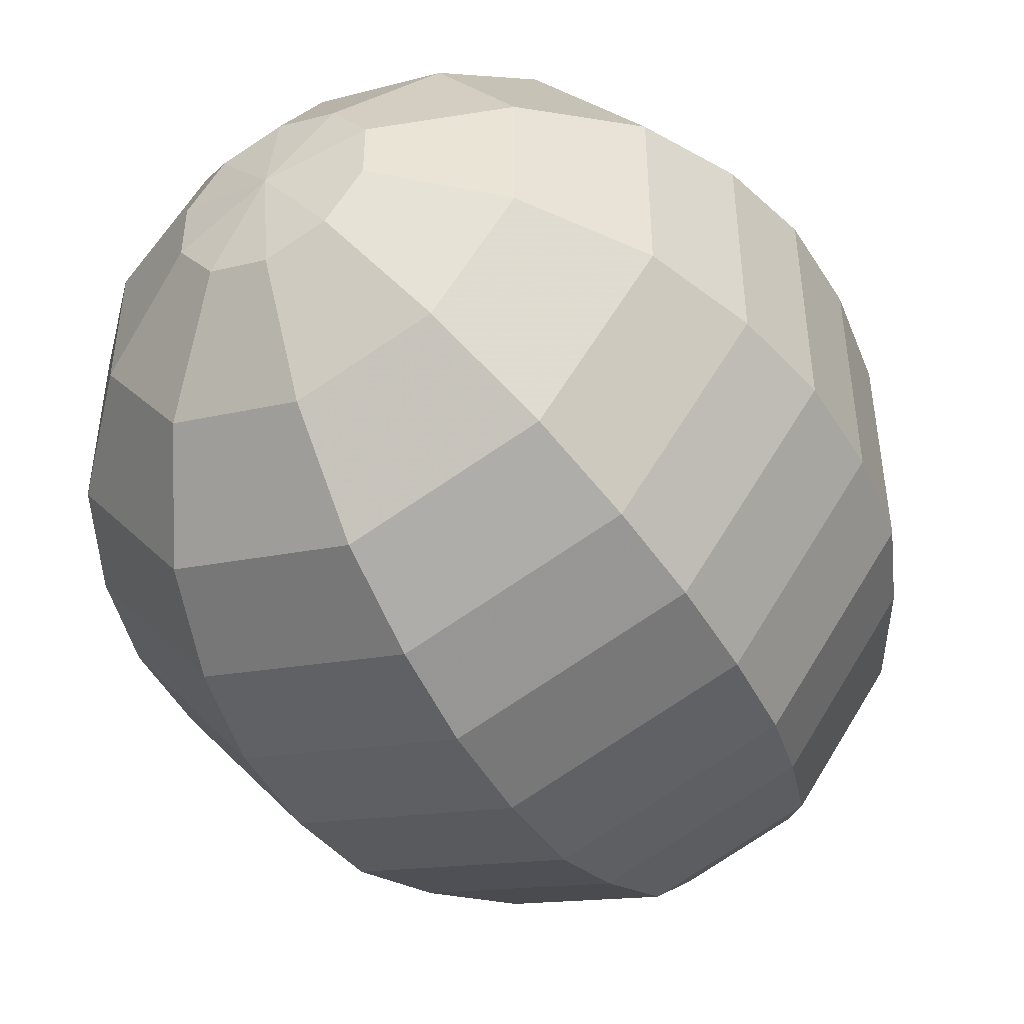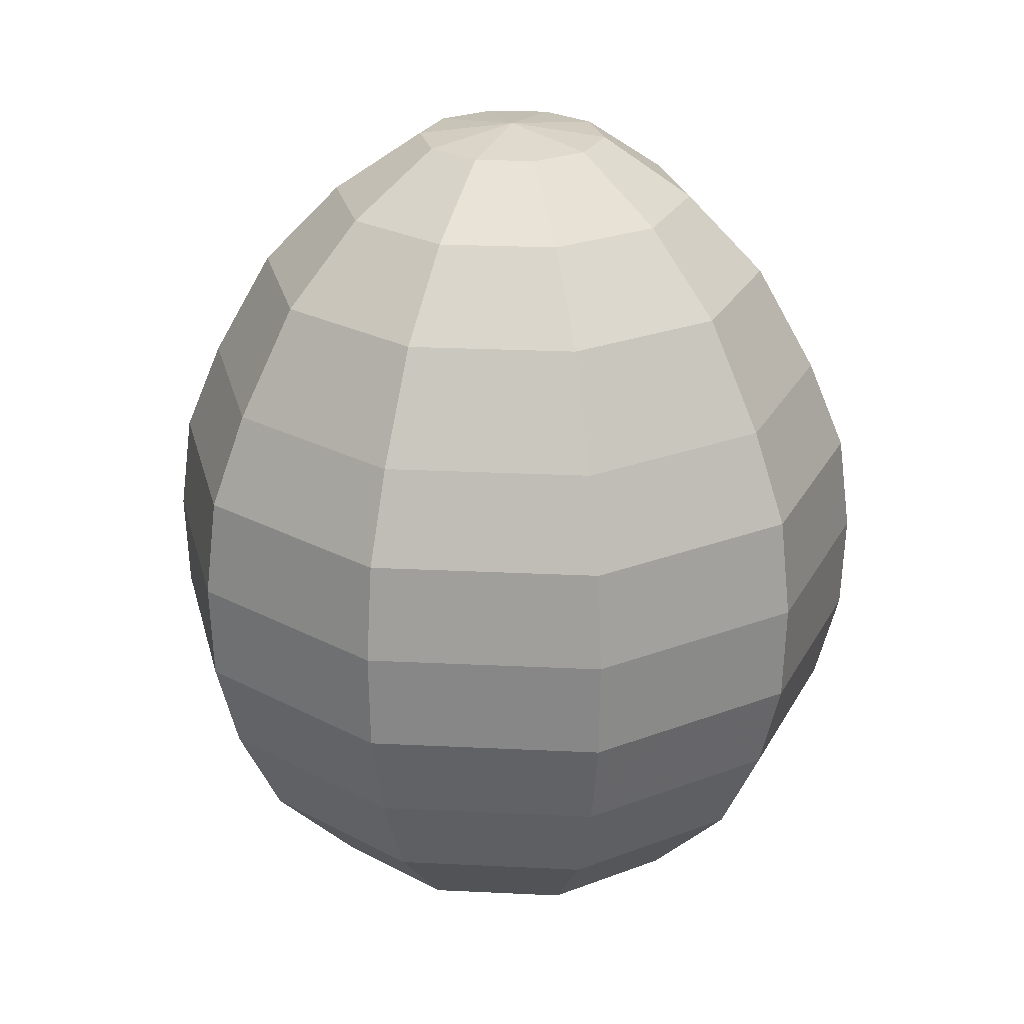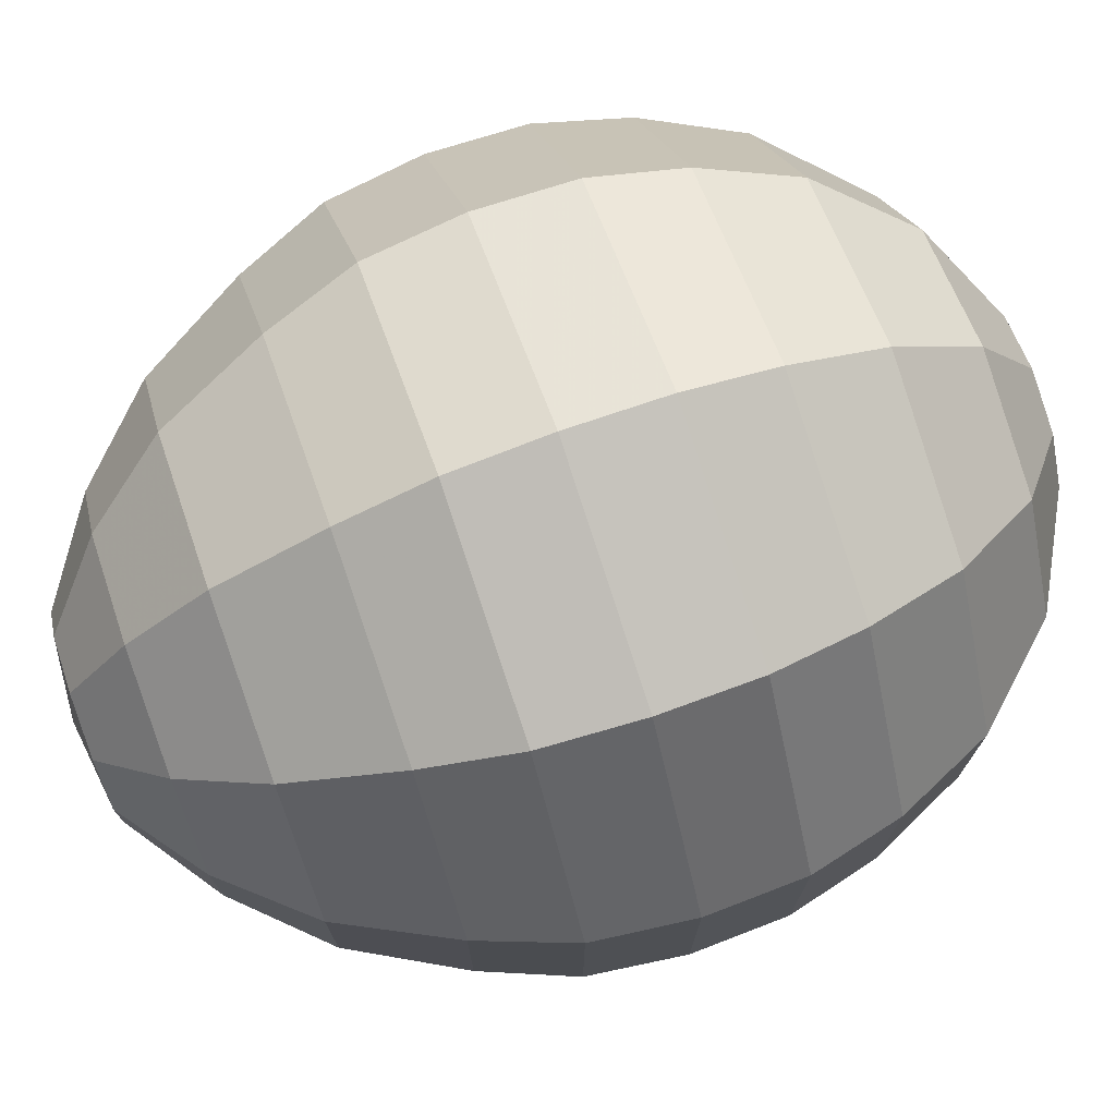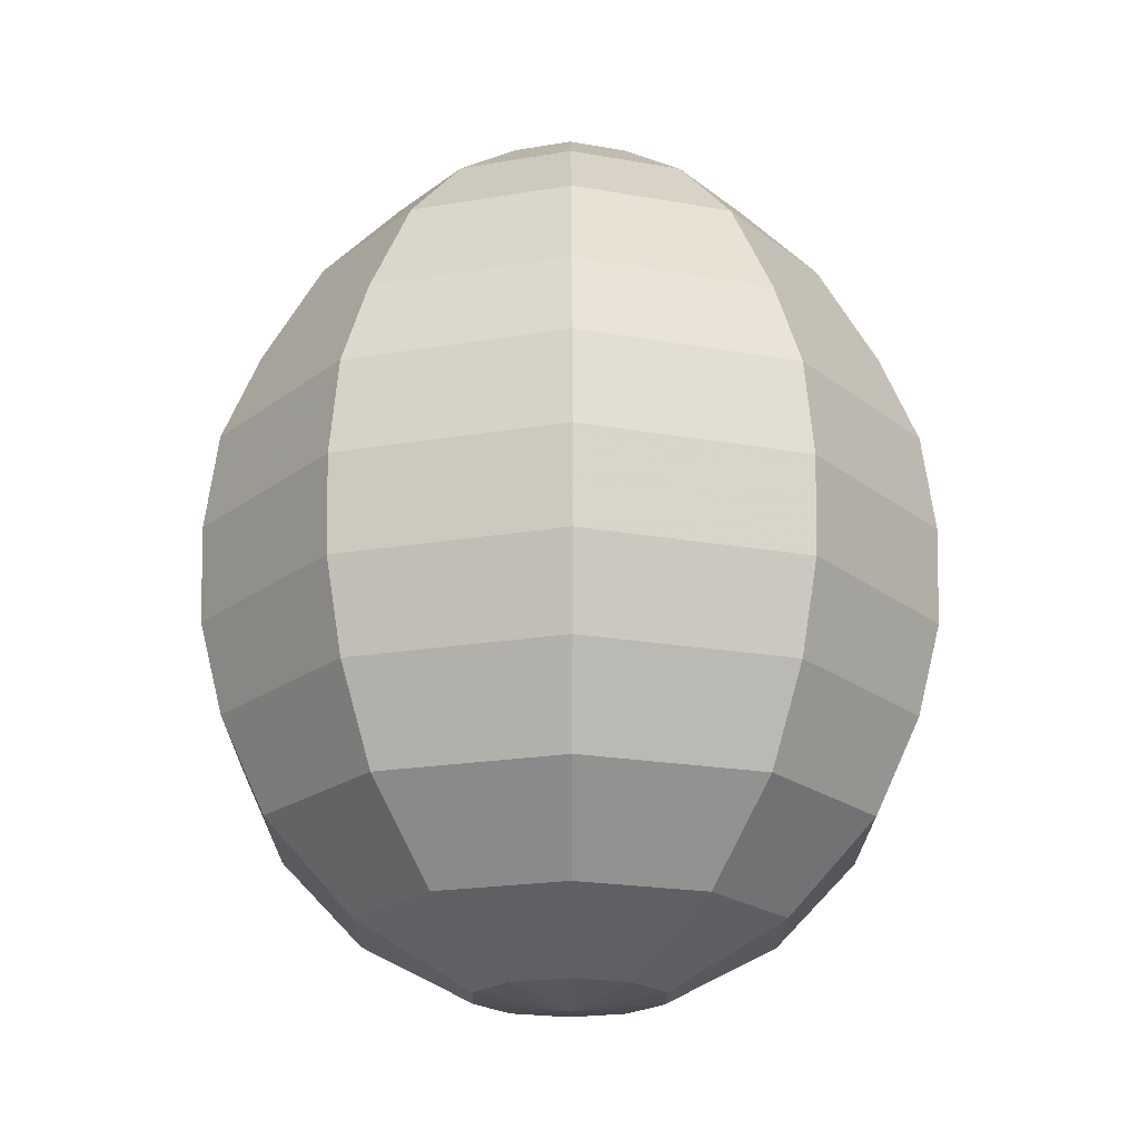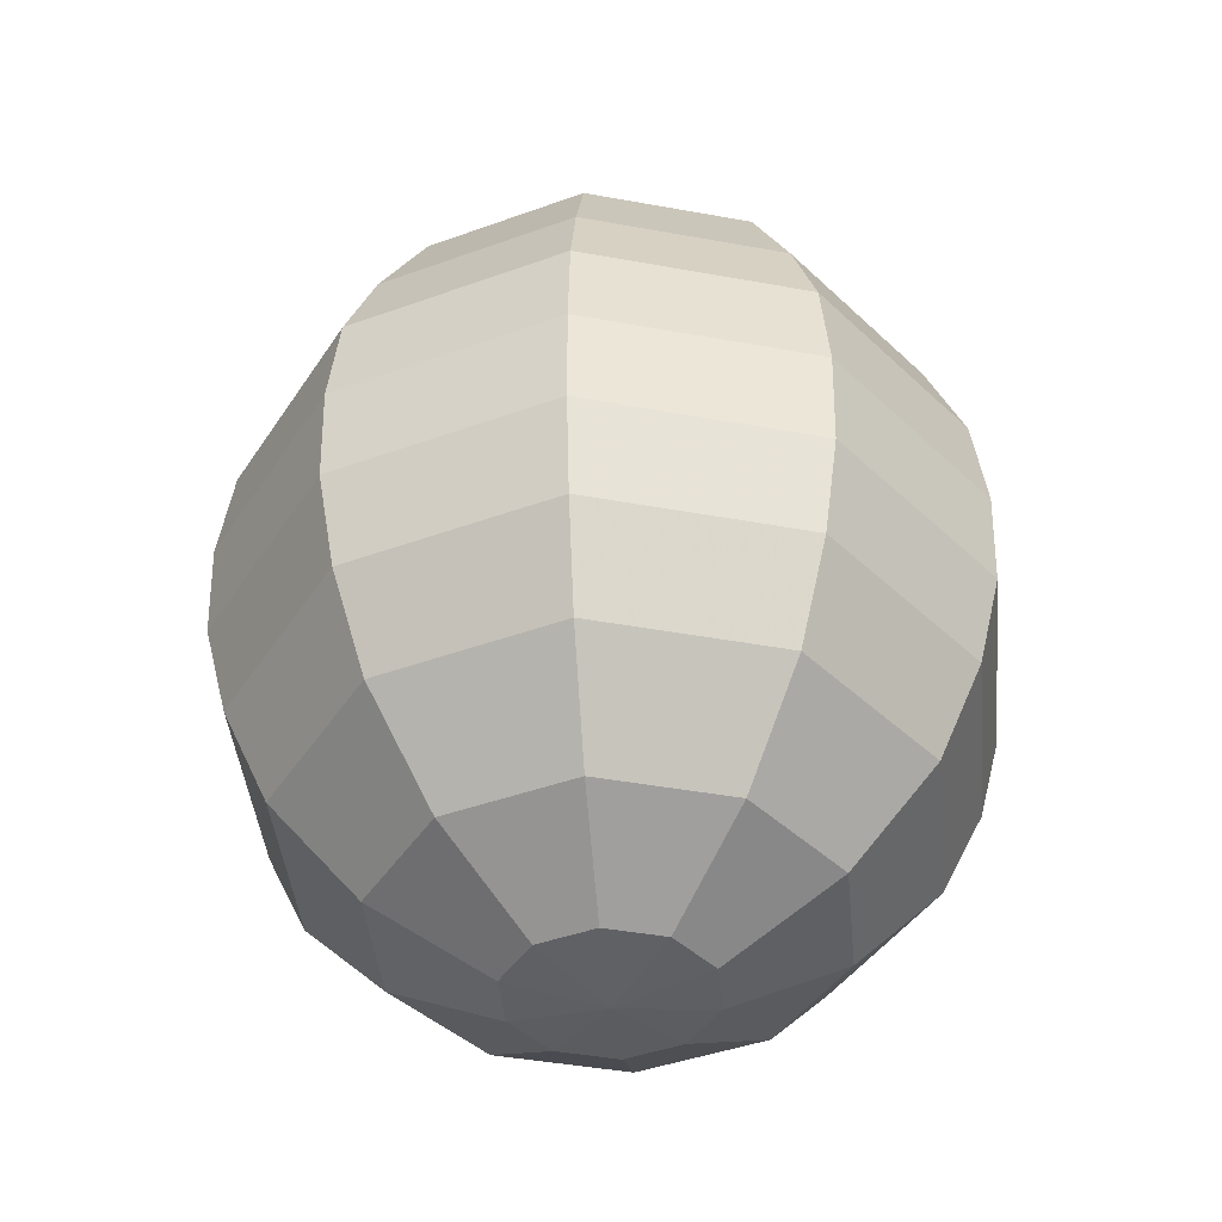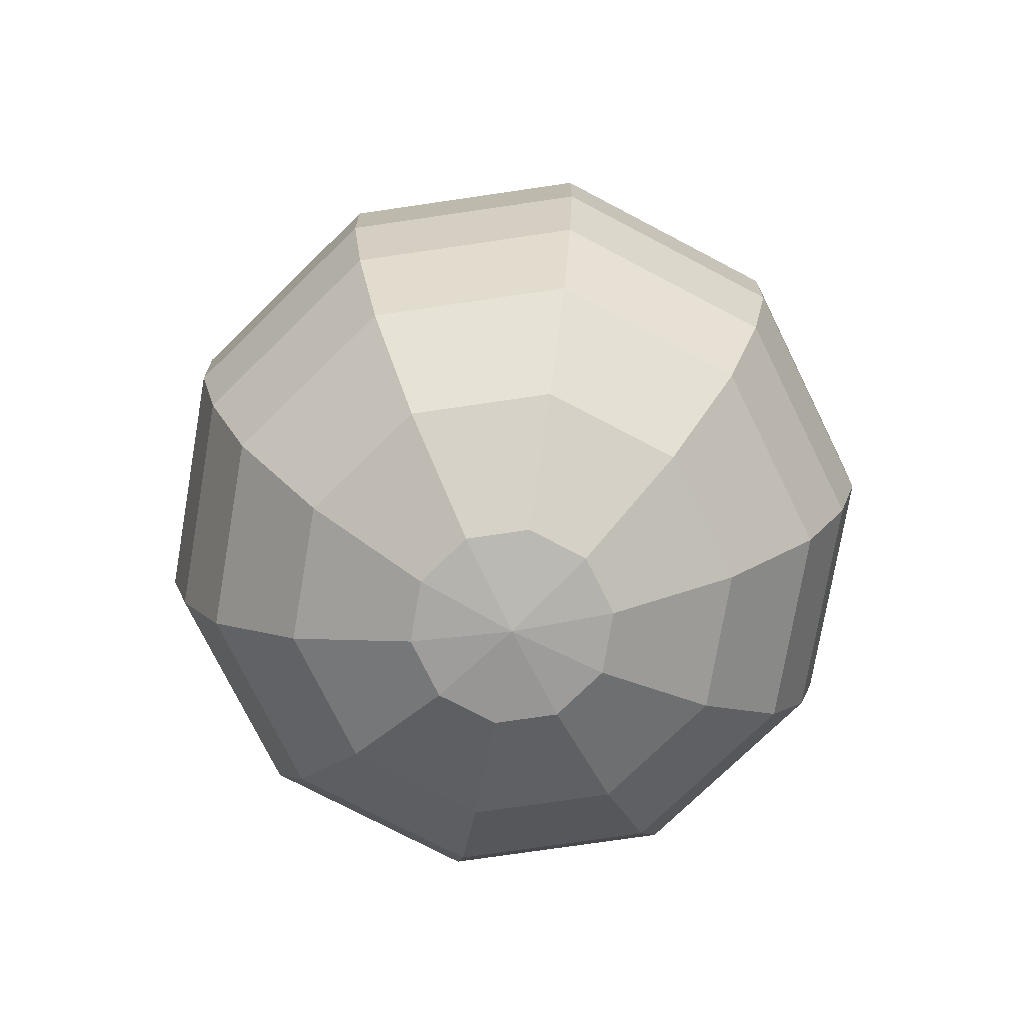
<metadata>
{"format":"obj","ext":"obj","renderer":"f3d","projection":"perspective","resolution":1024,"background":"white","views":[{"elev":-46.8,"azim":28.5,"up":"+Z"},{"elev":25.2,"azim":-13.5,"up":"+Y"},{"elev":75.0,"azim":-109.3,"up":"+Z"},{"elev":-20.2,"azim":-0.4,"up":"+Y"},{"elev":-42.3,"azim":77.6,"up":"+Y"},{"elev":-75.5,"azim":62.3,"up":"+Y"}]}
</metadata>
<code>
v 0 5.831 -0.6452
v 0 4.884 -1.763
v 0 3.575 -2.408
v 0 1.683 -2.318
v 0 0.02799 -0.6452
v 0 -0.05695 -1e-06
v -1e-06 5.916 -0
v 0.3792 5.831 -0.522
v 0.7326 5.421 -1.008
v 1.036 4.884 -1.426
v 1.269 4.176 -1.747
v 1.415 3.575 -1.948
v 1.465 2.93 -2.017
v 1.453 2.284 -2
v 1.362 1.683 -1.875
v 1.186 1.056 -1.632
v 0.8423 0.4483 -1.159
v 0.3792 0.02799 -0.522
v 0.6136 5.831 -0.1994
v 1.185 5.421 -0.3852
v 1.676 4.884 -0.5447
v 2.053 4.176 -0.6671
v 2.29 3.575 -0.7441
v 2.371 2.93 -0.7703
v 2.351 2.284 -0.7638
v 2.204 1.683 -0.7162
v 1.919 1.056 -0.6234
v 1.363 0.4483 -0.4428
v 0.6136 0.02799 -0.1994
v 0.6136 5.831 0.1994
v 1.185 5.421 0.3852
v 1.676 4.884 0.5447
v 2.053 4.176 0.6671
v 2.29 3.575 0.7441
v 2.371 2.93 0.7703
v 2.351 2.284 0.7638
v 2.204 1.683 0.7162
v 1.919 1.056 0.6234
v 1.363 0.4483 0.4428
v 0.6136 0.02799 0.1994
v 0.3792 5.831 0.522
v 0.7326 5.421 1.008
v 1.036 4.884 1.426
v 1.269 4.176 1.747
v 1.415 3.575 1.948
v 1.465 2.93 2.017
v 1.453 2.284 2
v 1.362 1.683 1.875
v 1.186 1.056 1.632
v 0.8423 0.4483 1.159
v 0.3792 0.02799 0.522
v 0 5.831 0.6452
v 0 5.421 1.246
v 0 4.884 1.763
v 0 4.176 2.159
v -0 3.575 2.408
v 0 2.93 2.493
v 0 2.284 2.472
v -0 1.683 2.318
v 0 1.056 2.017
v 0 0.4483 1.433
v 0 0.02799 0.6452
v -0.3792 5.831 0.522
v -0.7326 5.421 1.008
v -1.036 4.884 1.426
v -1.269 4.176 1.747
v -1.415 3.575 1.948
v -1.465 2.93 2.017
v -1.453 2.284 2
v -1.362 1.683 1.875
v -1.186 1.056 1.632
v -0.8423 0.4483 1.159
v -0.3792 0.02799 0.522
v -0.6136 5.831 0.1994
v -1.185 5.421 0.3852
v -1.676 4.884 0.5447
v -2.053 4.176 0.6671
v -2.29 3.575 0.7441
v -2.371 2.93 0.7703
v -2.351 2.284 0.7638
v -2.204 1.683 0.7162
v -1.919 1.056 0.6234
v -1.363 0.4483 0.4428
v -0.6136 0.02799 0.1994
v -0.6136 5.831 -0.1994
v -1.185 5.421 -0.3852
v -1.676 4.884 -0.5447
v -2.053 4.176 -0.6671
v -2.29 3.575 -0.7441
v -2.371 2.93 -0.7703
v -2.351 2.284 -0.7638
v -2.204 1.683 -0.7162
v -1.919 1.056 -0.6234
v -1.363 0.4483 -0.4428
v -0.6136 0.02799 -0.1994
v -0.3792 5.831 -0.522
v -0.7326 5.421 -1.008
v -1.036 4.884 -1.426
v -1.269 4.176 -1.747
v -1.415 3.575 -1.948
v -1.465 2.93 -2.017
v -1.453 2.284 -2
v -1.362 1.683 -1.875
v -1.186 1.056 -1.632
v -0.8423 0.4483 -1.159
v -0.3792 0.02799 -0.522
v -0 5.421 -1.246
v -0 4.176 -2.159
v -0 2.93 -2.493
v -0 2.284 -2.472
v -0 1.056 -2.017
v -0 0.4483 -1.433
f 2 107 9 10
f 112 111 16 17
f 110 109 13 14
f 108 2 10 11
f 5 112 17 18
f 1 7 8
f 4 110 14 15
f 3 108 11 12
f 6 5 18
f 107 1 8 9
f 111 4 15 16
f 109 3 12 13
f 15 14 25 26
f 12 11 22 23
f 6 18 29
f 9 8 19 20
f 16 15 26 27
f 13 12 23 24
f 10 9 20 21
f 17 16 27 28
f 14 13 24 25
f 11 10 21 22
f 18 17 28 29
f 8 7 19
f 25 24 35 36
f 22 21 32 33
f 29 28 39 40
f 19 7 30
f 26 25 36 37
f 23 22 33 34
f 6 29 40
f 20 19 30 31
f 27 26 37 38
f 24 23 34 35
f 21 20 31 32
f 28 27 38 39
f 38 37 48 49
f 35 34 45 46
f 32 31 42 43
f 39 38 49 50
f 36 35 46 47
f 33 32 43 44
f 40 39 50 51
f 30 7 41
f 37 36 47 48
f 34 33 44 45
f 6 40 51
f 31 30 41 42
f 41 7 52
f 48 47 58 59
f 45 44 55 56
f 6 51 62
f 42 41 52 53
f 49 48 59 60
f 46 45 56 57
f 43 42 53 54
f 50 49 60 61
f 47 46 57 58
f 44 43 54 55
f 51 50 61 62
f 61 60 71 72
f 58 57 68 69
f 55 54 65 66
f 62 61 72 73
f 52 7 63
f 59 58 69 70
f 56 55 66 67
f 6 62 73
f 53 52 63 64
f 60 59 70 71
f 57 56 67 68
f 54 53 64 65
f 64 63 74 75
f 71 70 81 82
f 68 67 78 79
f 65 64 75 76
f 72 71 82 83
f 69 68 79 80
f 66 65 76 77
f 73 72 83 84
f 63 7 74
f 70 69 80 81
f 67 66 77 78
f 6 73 84
f 84 83 94 95
f 74 7 85
f 81 80 91 92
f 78 77 88 89
f 6 84 95
f 75 74 85 86
f 82 81 92 93
f 79 78 89 90
f 76 75 86 87
f 83 82 93 94
f 80 79 90 91
f 77 76 87 88
f 87 86 97 98
f 94 93 104 105
f 91 90 101 102
f 88 87 98 99
f 95 94 105 106
f 85 7 96
f 92 91 102 103
f 89 88 99 100
f 6 95 106
f 86 85 96 97
f 93 92 103 104
f 90 89 100 101
f 6 106 5
f 97 96 1 107
f 104 103 4 111
f 101 100 3 109
f 98 97 107 2
f 105 104 111 112
f 102 101 109 110
f 99 98 2 108
f 106 105 112 5
f 96 7 1
f 103 102 110 4
f 100 99 108 3

</code>
